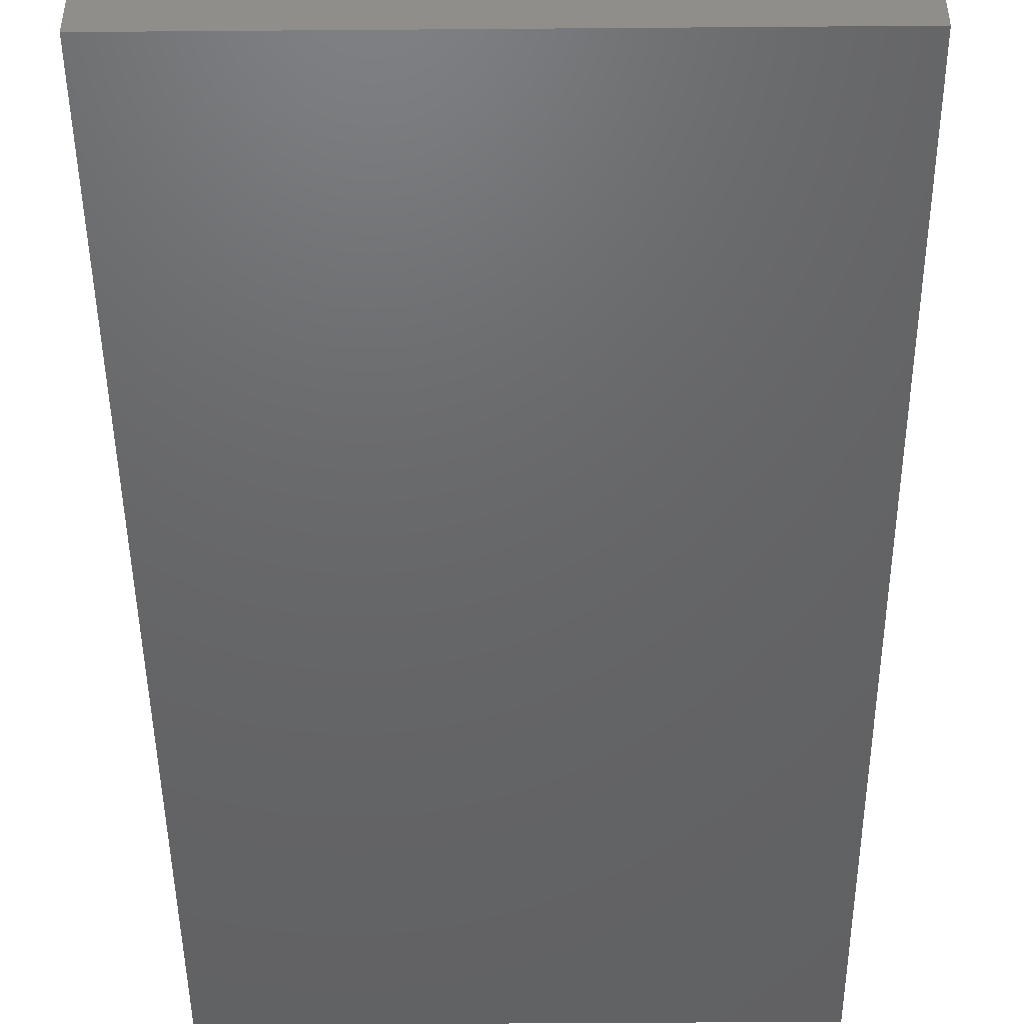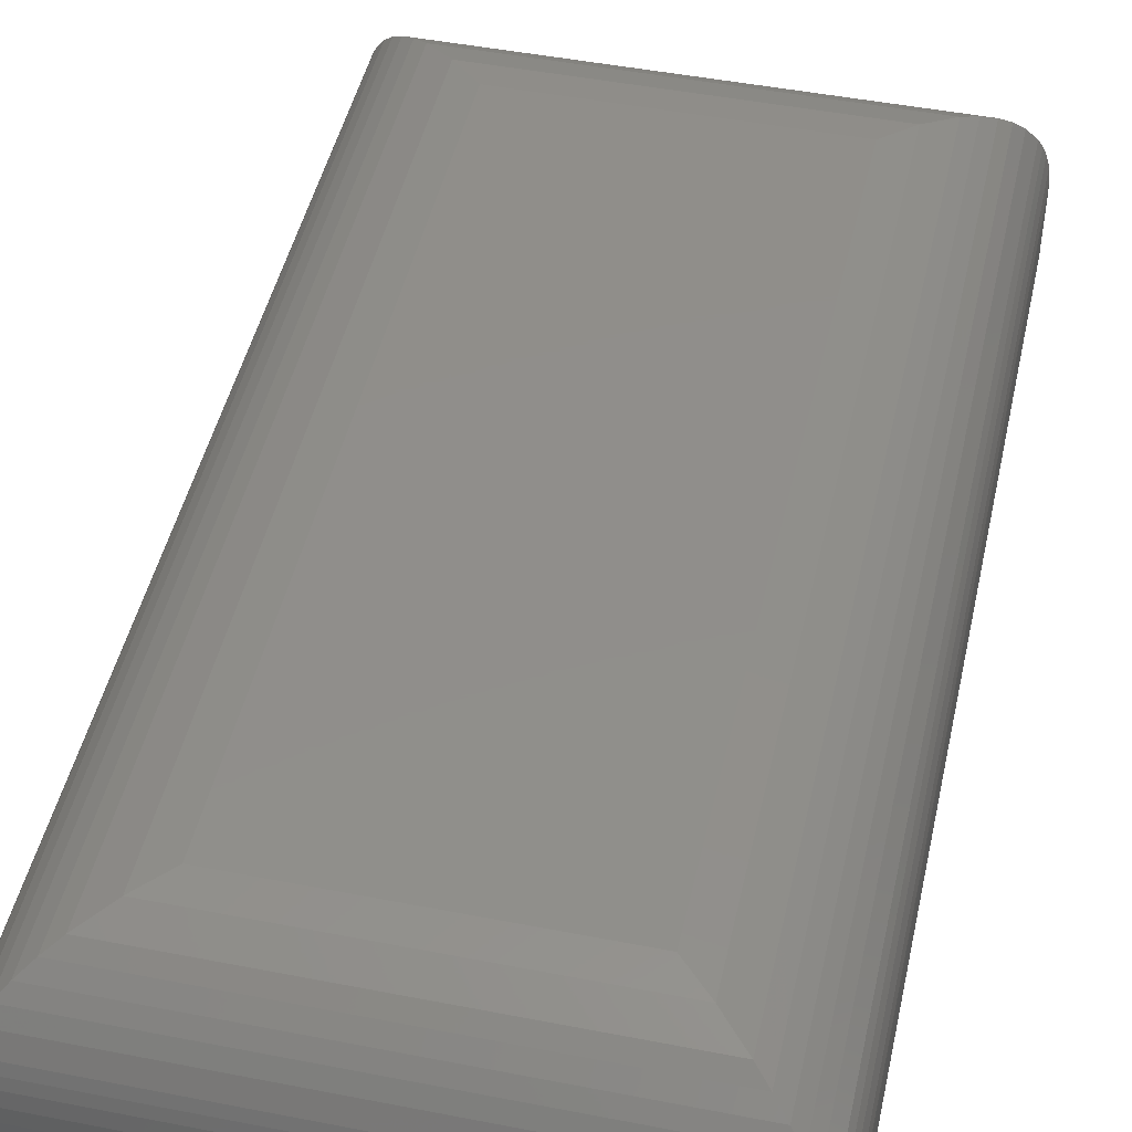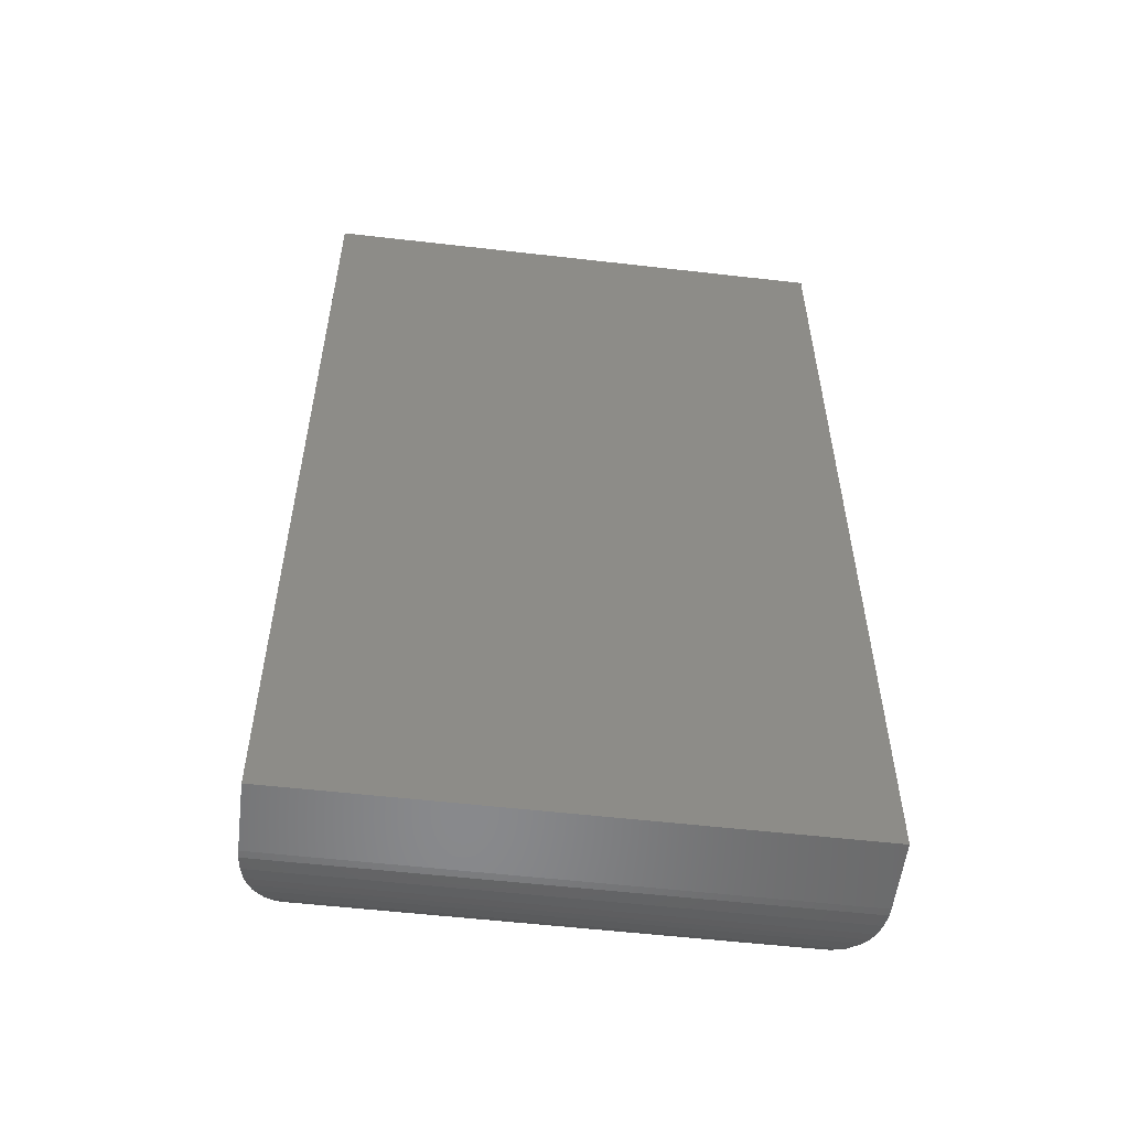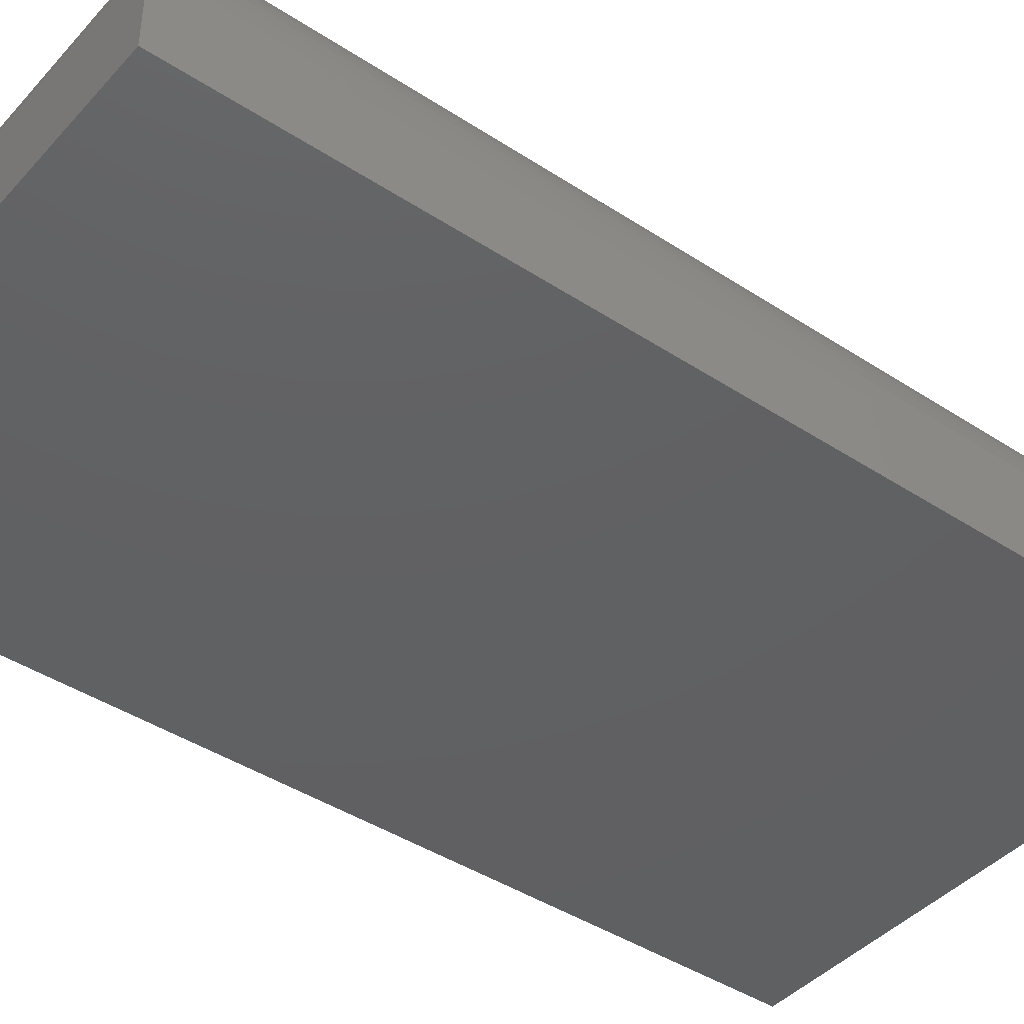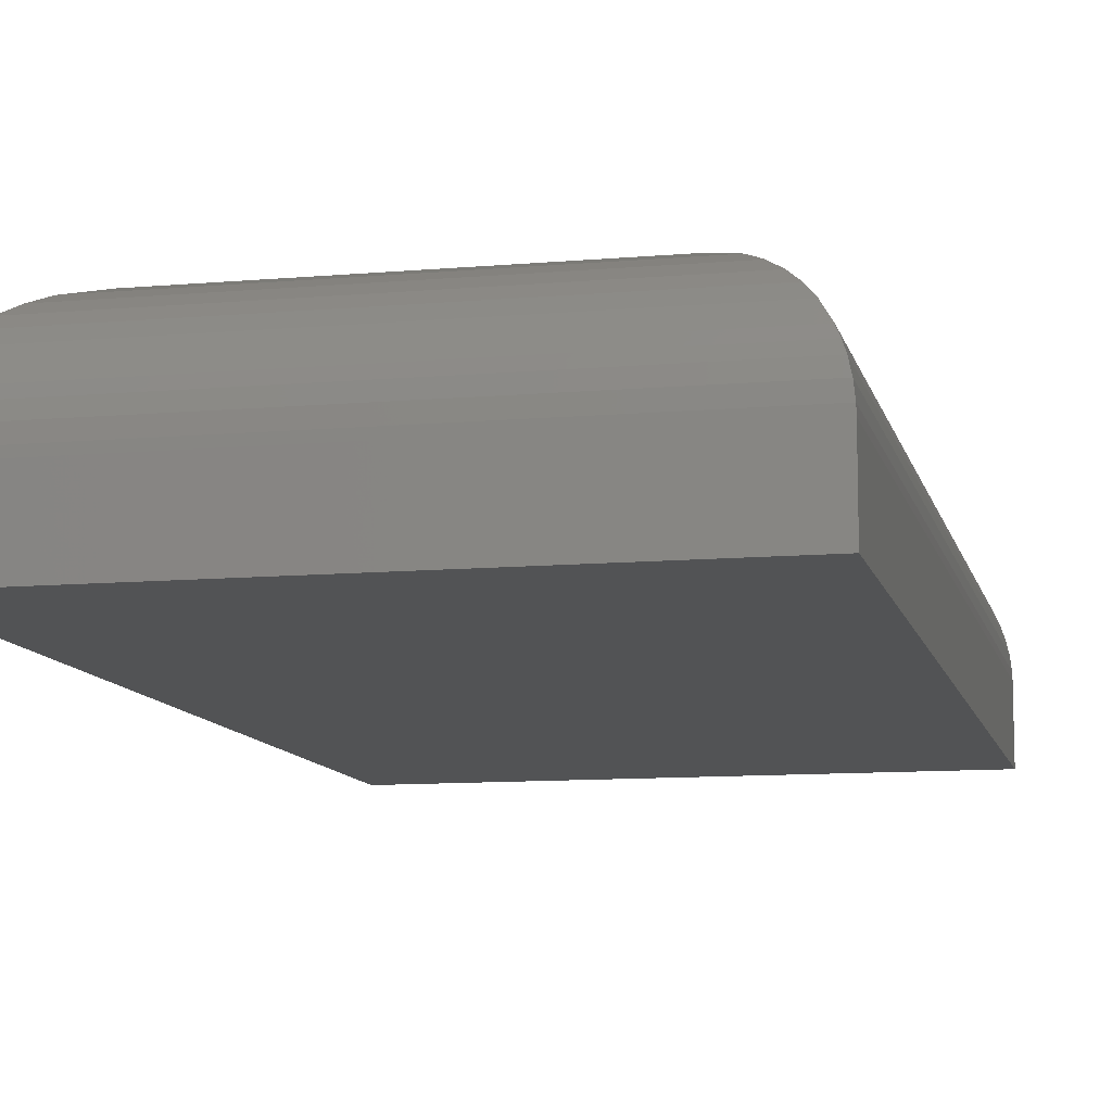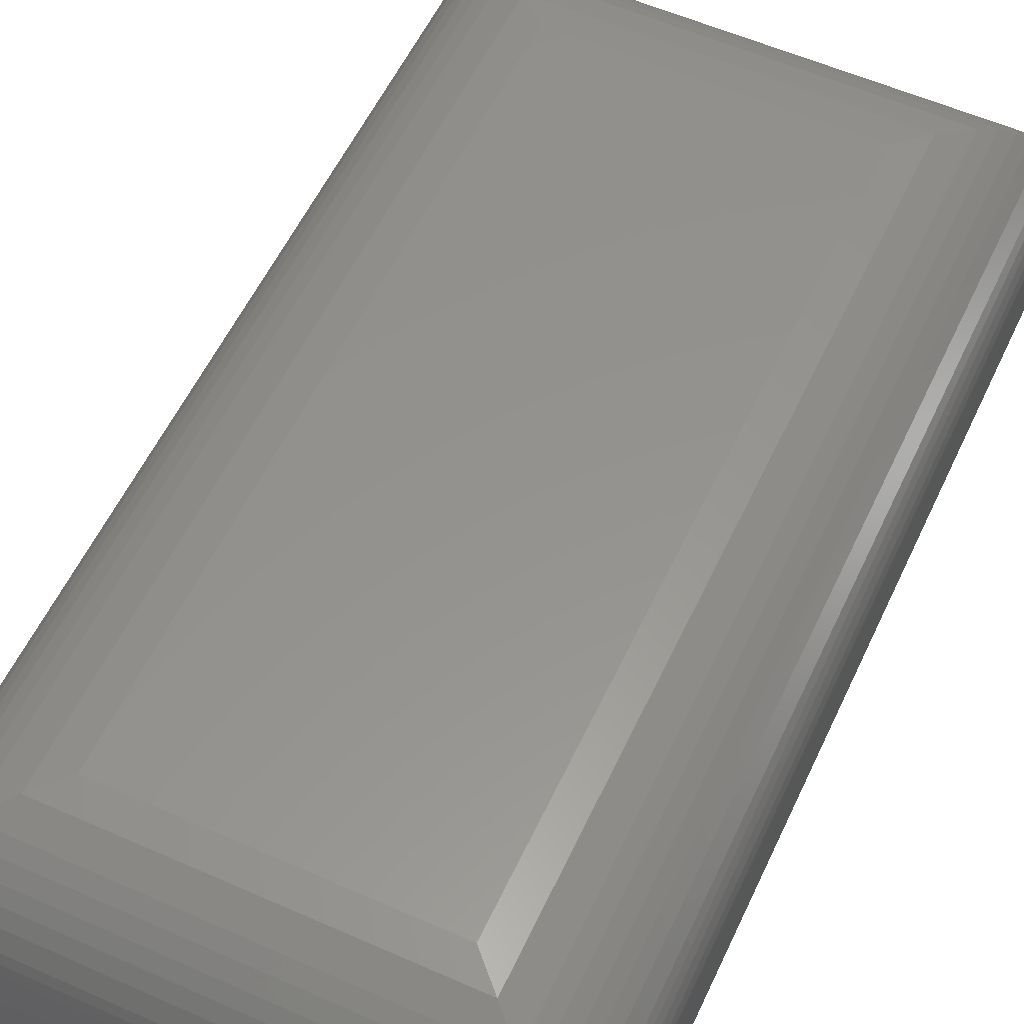
<metadata>
{"format":"stl","ext":"stl","renderer":"f3d","projection":"perspective","resolution":1024,"background":"white","views":[{"elev":-46.8,"azim":-179.5,"up":"+Y"},{"elev":46.8,"azim":-167.5,"up":"+Y"},{"elev":-55.4,"azim":-6.9,"up":"+Z"},{"elev":-42.4,"azim":51.9,"up":"+Y"},{"elev":-10.4,"azim":-167.4,"up":"+Y"},{"elev":56.4,"azim":-155.1,"up":"+Y"}]}
</metadata>
<code>
# stl→obj: 56 verts, 108 faces
v 0.09375 0.1484 0.09375
v 0.09375 0.1484 0.6562
v 0.3168 0.1484 0.09375
v 0.3168 0.1484 0.6562
v 4.592e-17 0.05469 0.75
v 0 0.05469 0
v 7.368e-17 0 0.75
v 0 0 0
v 0.4105 0.05469 0.75
v 0.4105 0 0.75
v 0.4105 0.05469 -2.514e-17
v 0.4105 0 -2.514e-17
v 0.07264 0.146 0.07264
v 0.07264 0.146 0.6774
v 0.05237 0.1388 0.05237
v 0.05237 0.1388 0.6976
v 0.00939 0.09558 0.7406
v 0.006313 0.08851 0.006314
v 0.006314 0.08851 0.7437
v 0.003782 0.08105 0.003782
v 0.04204 0.1329 0.708
v 0.04204 0.1329 0.04204
v 0.03223 0.1254 0.7178
v 0.03223 0.1254 0.03223
v 0.02418 0.1175 0.7258
v 0.02418 0.1175 0.02418
v 0.01686 0.1083 0.7331
v 0.01686 0.1083 0.01686
v 0.009388 0.09558 0.00939
v 0.0001806 0.0605 0.0001806
v 0.0001806 0.0605 0.7498
v 0.001425 0.07097 0.001426
v 0.001426 0.07097 0.7486
v 0.003782 0.08105 0.7462
v 0.3379 0.146 0.6774
v 0.3582 0.1388 0.6976
v 0.4011 0.09558 0.7406
v 0.4042 0.08851 0.7437
v 0.3685 0.1329 0.708
v 0.3783 0.1254 0.7178
v 0.3863 0.1175 0.7258
v 0.3937 0.1083 0.7331
v 0.4103 0.0605 0.7498
v 0.4091 0.07097 0.7486
v 0.4067 0.08105 0.7462
v 0.3379 0.146 0.07264
v 0.3582 0.1388 0.05237
v 0.4011 0.09558 0.009388
v 0.4042 0.08851 0.006313
v 0.3685 0.1329 0.04204
v 0.3783 0.1254 0.03223
v 0.3863 0.1175 0.02418
v 0.3937 0.1083 0.01686
v 0.4103 0.0605 0.0001806
v 0.4091 0.07097 0.001425
v 0.4067 0.08105 0.003782
f 1 2 3
f 3 2 4
f 5 6 7
f 7 6 8
f 9 5 10
f 10 5 7
f 11 9 12
f 12 9 10
f 6 11 8
f 8 11 12
f 2 13 14
f 2 1 13
f 14 13 15
f 14 15 16
f 17 18 19
f 19 18 20
f 16 15 21
f 21 15 22
f 21 22 23
f 23 22 24
f 23 24 25
f 25 24 26
f 25 26 27
f 27 26 28
f 27 28 17
f 17 28 29
f 17 29 18
f 6 5 30
f 30 5 31
f 30 31 32
f 32 31 33
f 32 33 20
f 20 33 34
f 20 34 19
f 4 14 35
f 4 2 14
f 35 14 16
f 35 16 36
f 37 19 38
f 38 19 34
f 36 16 39
f 39 16 21
f 39 21 40
f 40 21 23
f 40 23 41
f 41 23 25
f 41 25 42
f 42 25 27
f 42 27 37
f 37 27 17
f 37 17 19
f 5 9 31
f 31 9 43
f 31 43 33
f 33 43 44
f 33 44 34
f 34 44 45
f 34 45 38
f 3 35 46
f 3 4 35
f 46 35 36
f 46 36 47
f 48 38 49
f 49 38 45
f 47 36 50
f 50 36 39
f 50 39 51
f 51 39 40
f 51 40 52
f 52 40 41
f 52 41 53
f 53 41 42
f 53 42 48
f 48 42 37
f 48 37 38
f 9 11 43
f 43 11 54
f 43 54 44
f 44 54 55
f 44 55 45
f 45 55 56
f 45 56 49
f 1 46 13
f 1 3 46
f 13 46 47
f 13 47 15
f 29 49 18
f 18 49 56
f 15 47 22
f 22 47 50
f 22 50 24
f 24 50 51
f 24 51 26
f 26 51 52
f 26 52 28
f 28 52 53
f 28 53 29
f 29 53 48
f 29 48 49
f 11 6 54
f 54 6 30
f 54 30 55
f 55 30 32
f 55 32 56
f 56 32 20
f 56 20 18
f 8 12 7
f 7 12 10

</code>
